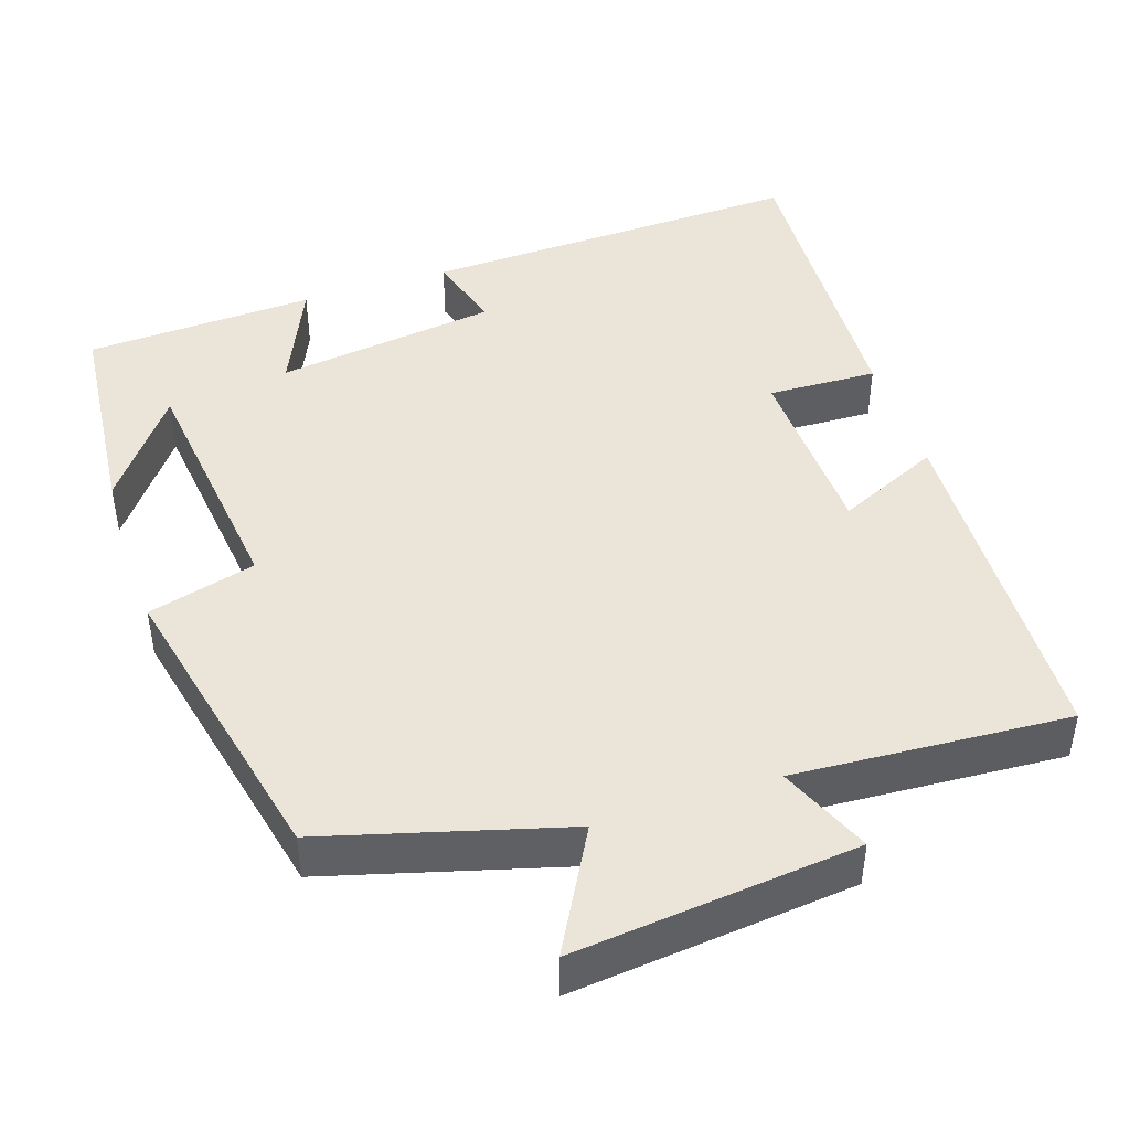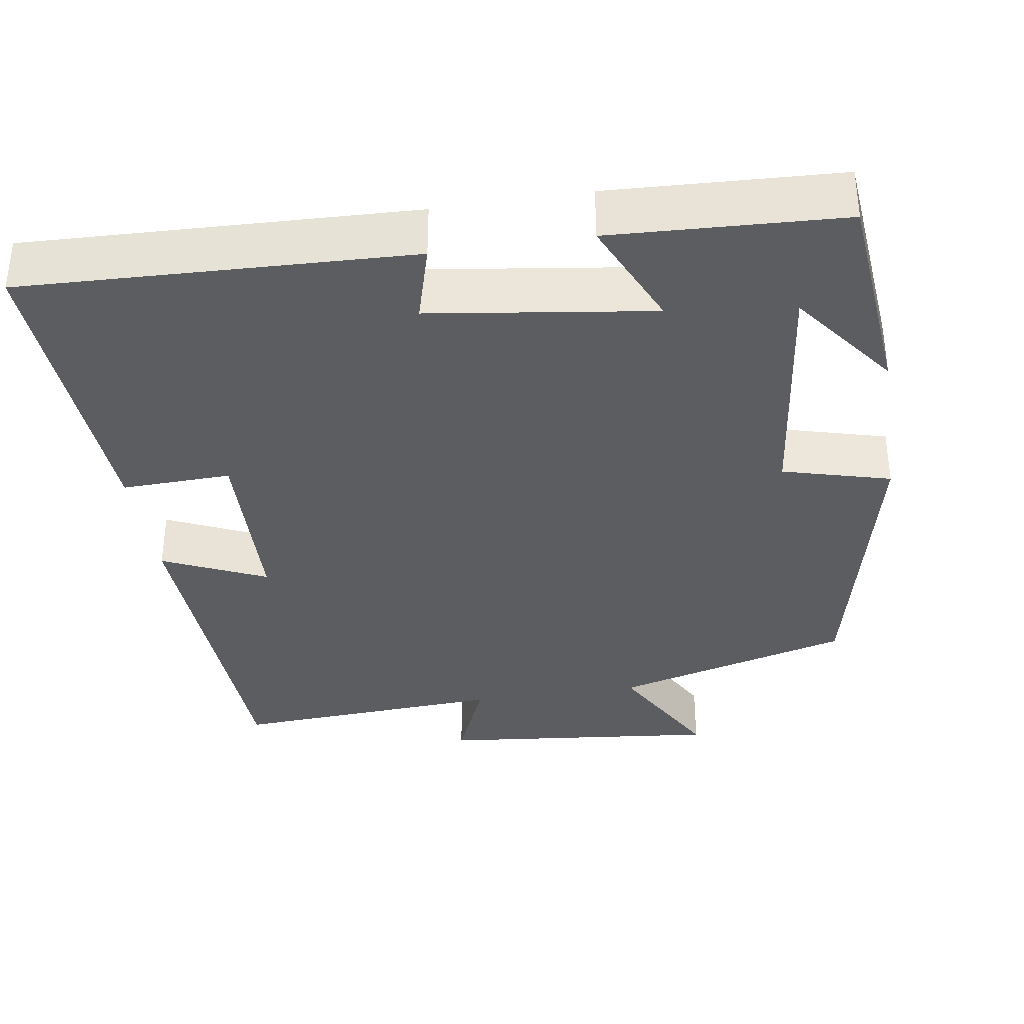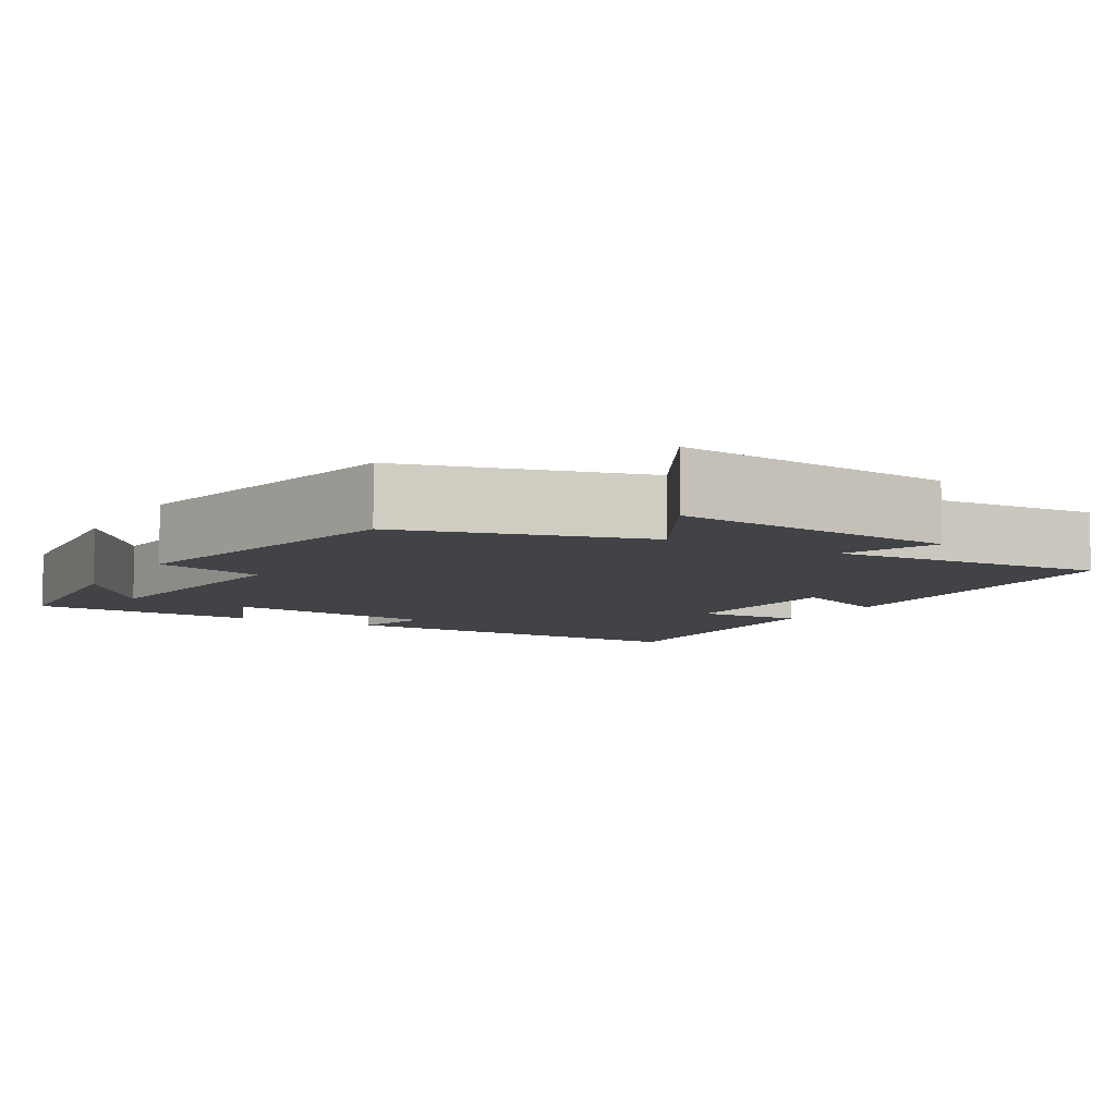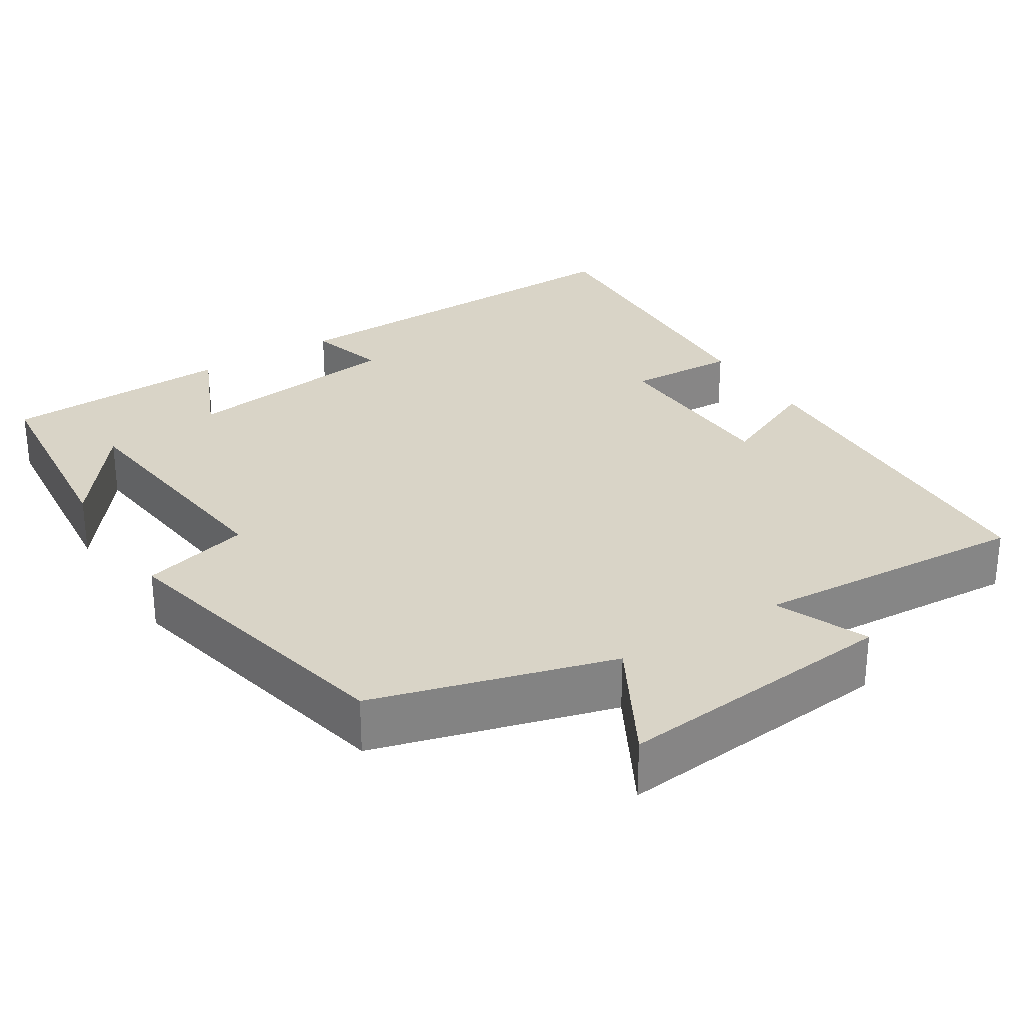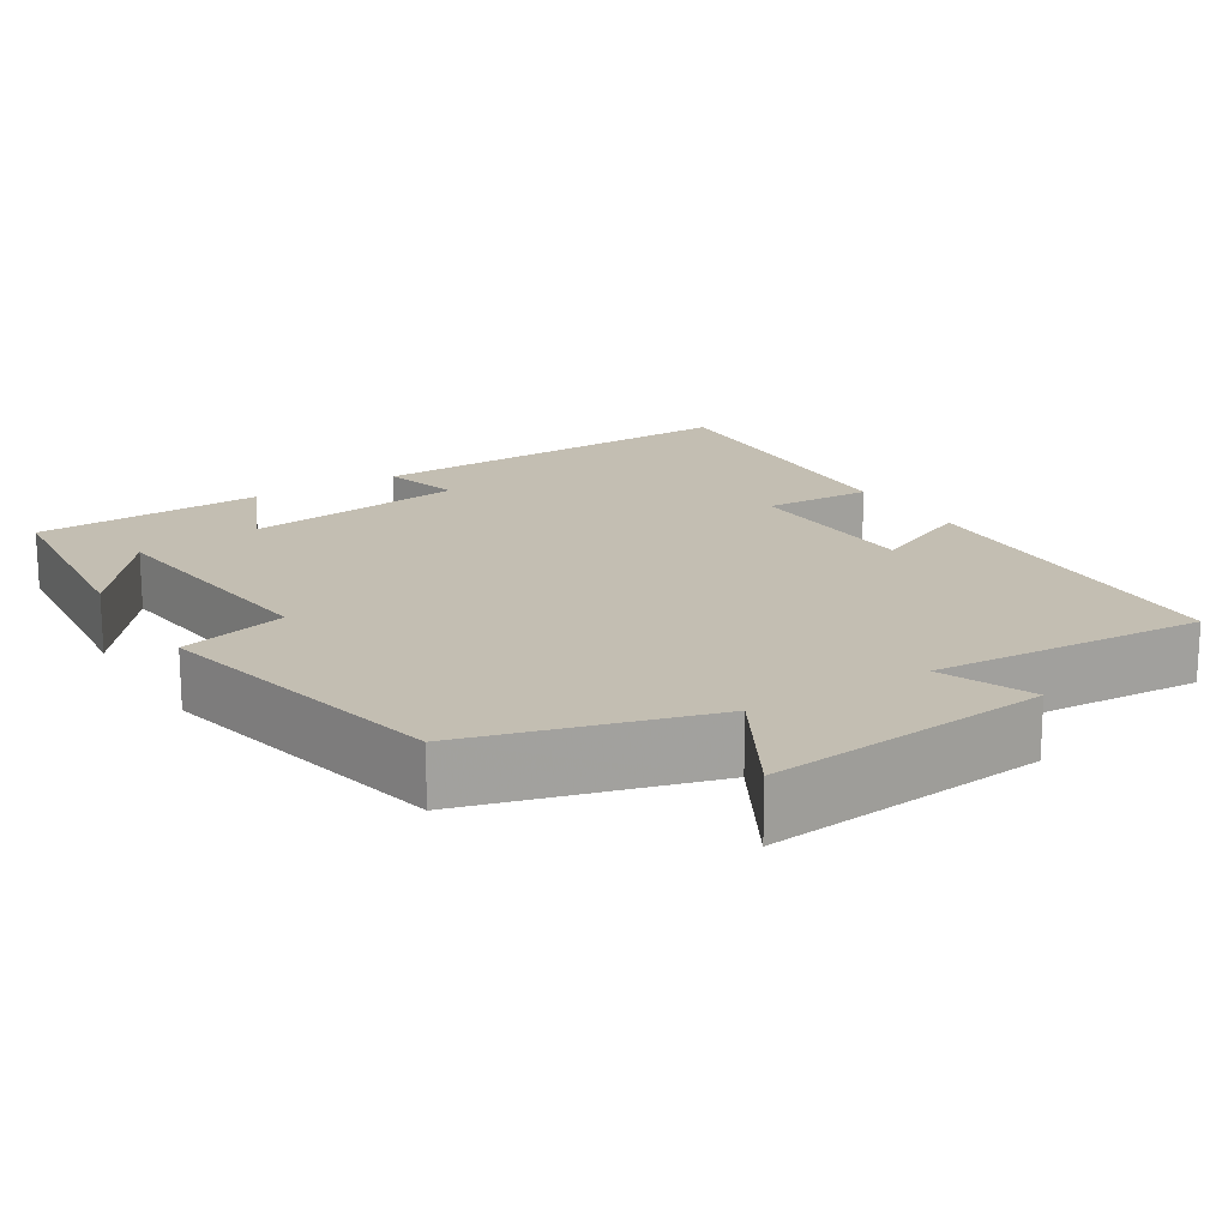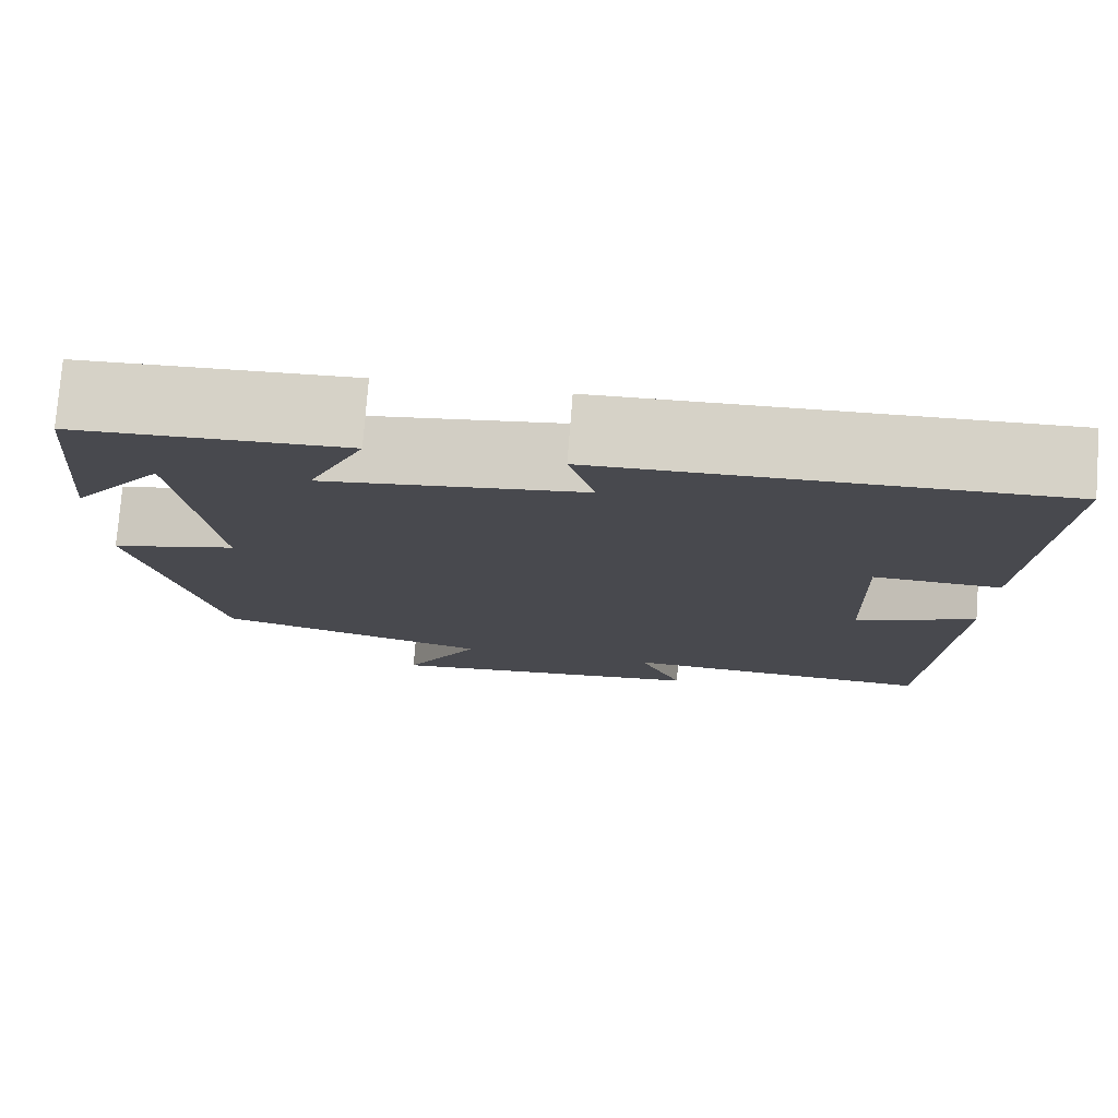
<metadata>
{"format":"obj","ext":"obj","renderer":"f3d","projection":"perspective","resolution":1024,"background":"white","views":[{"elev":44.6,"azim":161.7,"up":"+Y"},{"elev":-35.5,"azim":8.8,"up":"+Y"},{"elev":-7.3,"azim":149.8,"up":"+Y"},{"elev":28.8,"azim":147.9,"up":"+Y"},{"elev":17.5,"azim":148.3,"up":"+Y"},{"elev":77.3,"azim":-175.5,"up":"+Z"}]}
</metadata>
<code>
v 0.473 0.07 0.486
v 0.5 0.07 0.203
v 0.398 0.07 0.339
v 0.36 0.07 0.015
v 0.5 0.07 -0.023
v 0.413 0.07 -0.414
v 0.104 0.07 -0.5
v 0.19 0.07 -0.657
v -0.176 0.07 -0.619
v -0.126 0.07 -0.5
v -0.481 0.07 -0.522
v -0.5 0.07 -0.062
v -0.366 0.07 -0.123
v -0.358 0.07 0.117
v -0.5 0.07 0.112
v -0.521 0.07 0.518
v -0.021 0.07 0.5
v -0.05 0.07 0.398
v 0.238 0.07 0.358
v 0.175 0.07 0.5
v 0.473 0 0.486
v 0.5 0 0.203
v 0.398 0 0.339
v 0.36 0 0.015
v 0.5 0 -0.023
v 0.413 0 -0.414
v 0.104 0 -0.5
v 0.19 0 -0.657
v -0.176 0 -0.619
v -0.126 0 -0.5
v -0.481 0 -0.522
v -0.5 0 -0.062
v -0.366 0 -0.123
v -0.358 0 0.117
v -0.5 0 0.112
v -0.521 0 0.518
v -0.021 0 0.5
v -0.05 0 0.398
v 0.238 0 0.358
v 0.175 0 0.5
f 19 20 1
f 16 17 18
f 15 16 18
f 14 15 18
f 13 14 18 19
f 10 11 12 13
f 10 13 19 1
f 7 8 9 10
f 6 7 10
f 5 6 10
f 4 5 10
f 3 4 10
f 1 2 3
f 1 3 10
f 21 40 39
f 38 37 36
f 38 36 35
f 38 35 34
f 39 38 34 33
f 33 32 31 30
f 21 39 33 30
f 30 29 28 27
f 30 27 26
f 30 26 25
f 30 25 24
f 30 24 23
f 23 22 21
f 30 23 21
f 1 21 22 2
f 2 22 23 3
f 3 23 24 4
f 4 24 25 5
f 5 25 26 6
f 6 26 27 7
f 7 27 28 8
f 8 28 29 9
f 9 29 30 10
f 10 30 31 11
f 11 31 32 12
f 12 32 33 13
f 13 33 34 14
f 14 34 35 15
f 15 35 36 16
f 16 36 37 17
f 17 37 38 18
f 18 38 39 19
f 19 39 40 20
f 20 40 21 1

</code>
